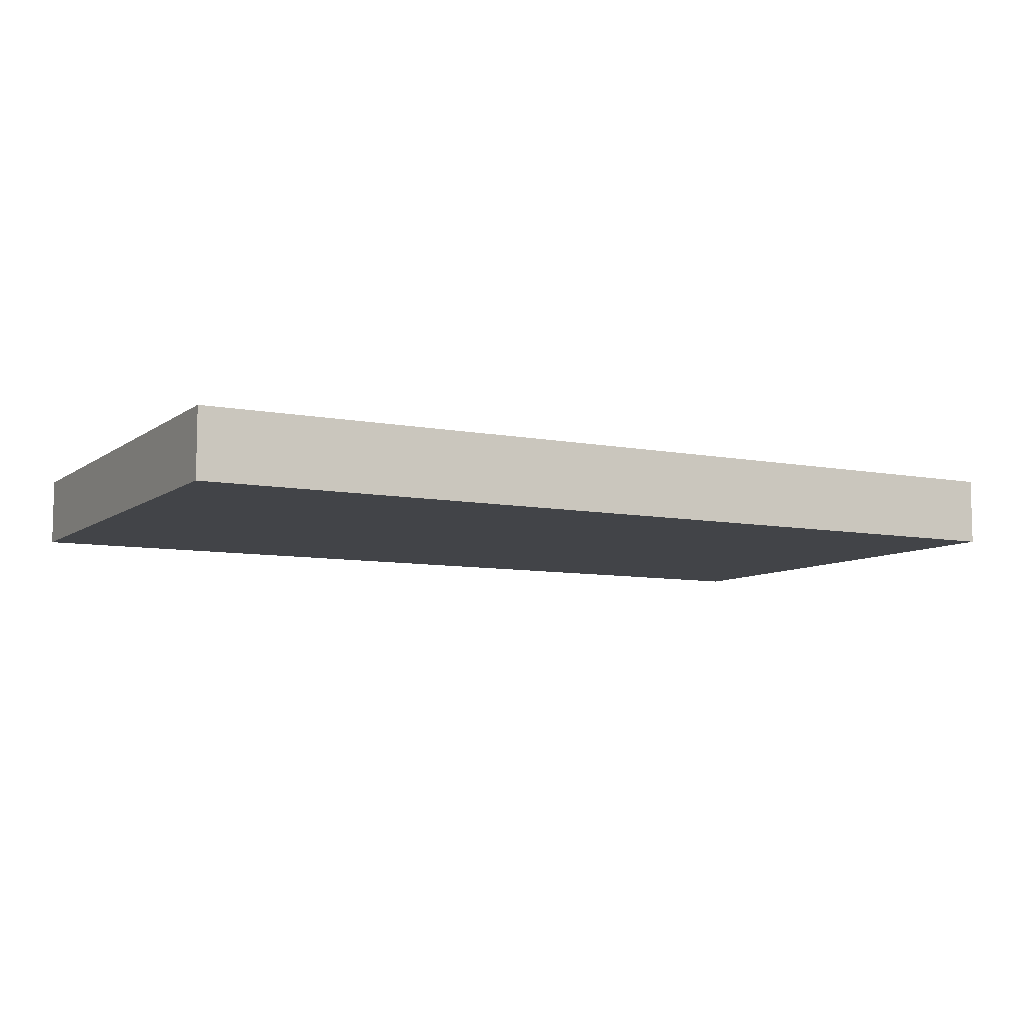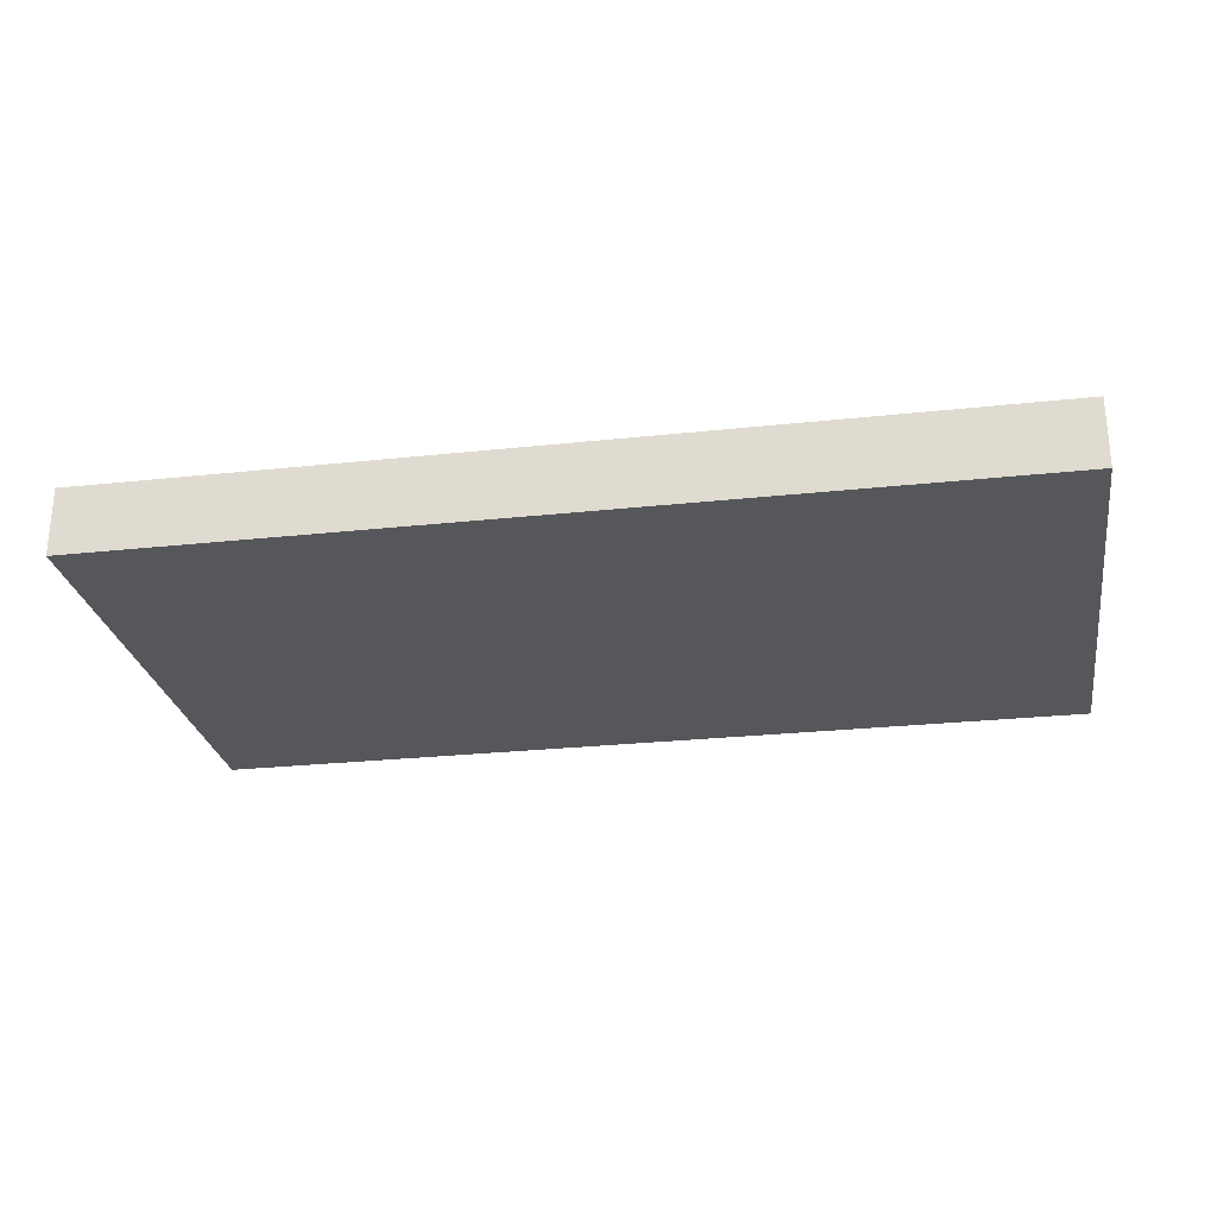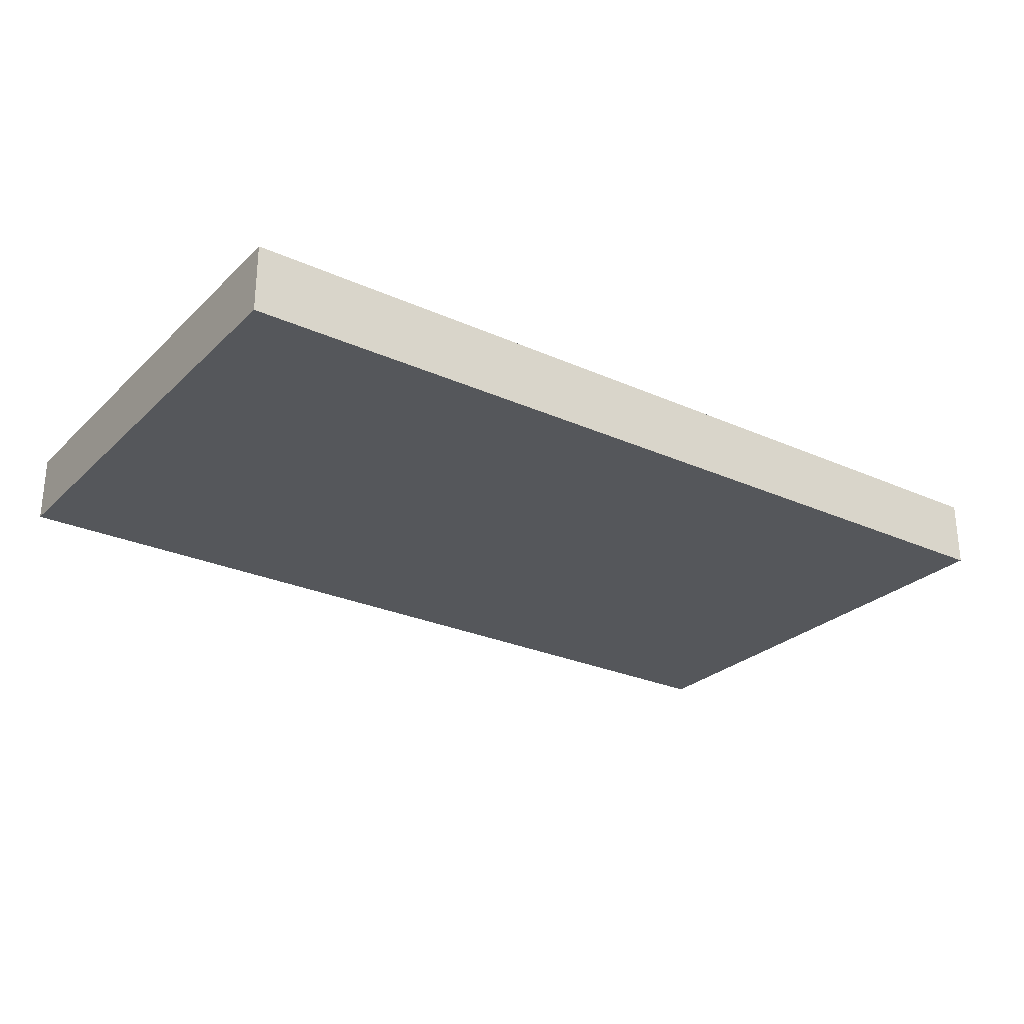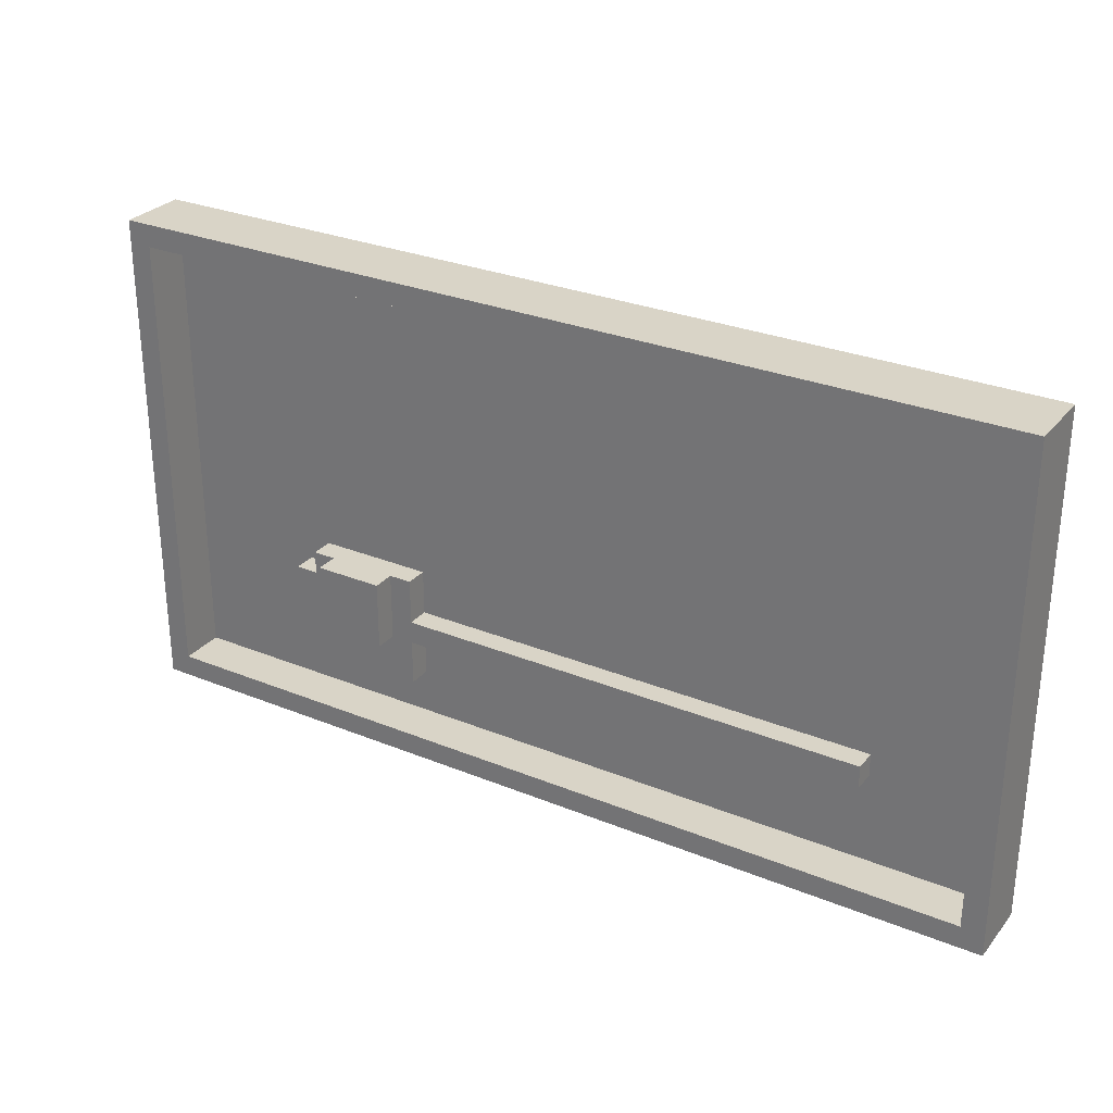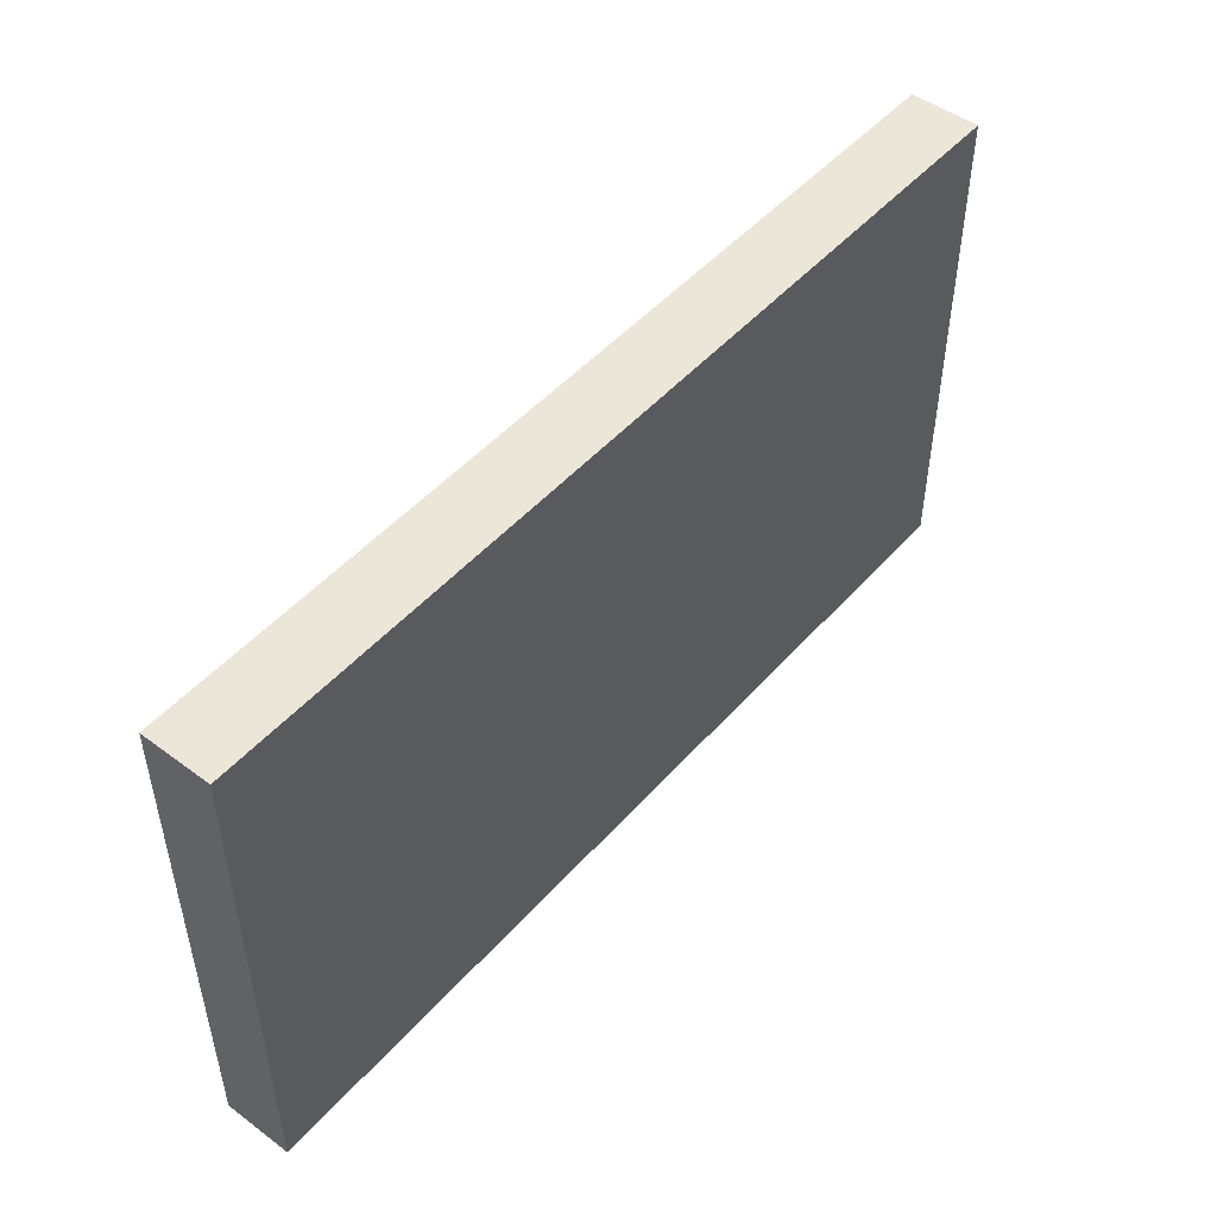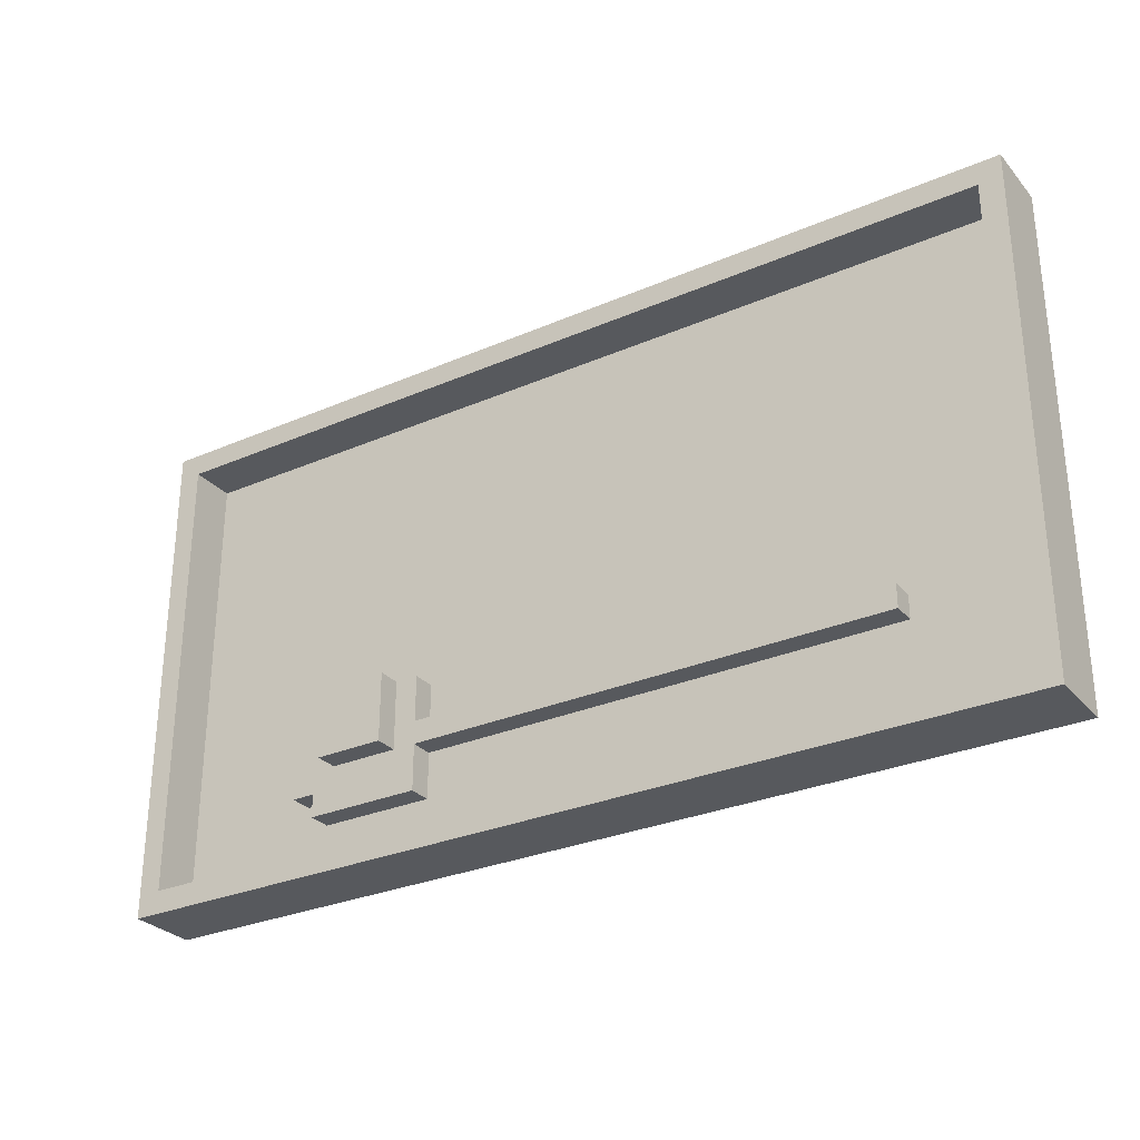
<metadata>
{"format":"obj","ext":"obj","renderer":"f3d","projection":"perspective","resolution":1024,"background":"white","views":[{"elev":-8.1,"azim":-28.6,"up":"+Z"},{"elev":-26.5,"azim":9.6,"up":"+Z"},{"elev":-26.8,"azim":-35.0,"up":"+Z"},{"elev":28.8,"azim":31.4,"up":"+Y"},{"elev":48.9,"azim":129.5,"up":"+Y"},{"elev":-29.3,"azim":32.6,"up":"+Y"}]}
</metadata>
<code>
o
v -2 1 -1.7
v -2 1 -2
v -2 3.2 -1.7
v -2 3.2 -2
v -1.3 1.4 -1.8
v -1.3 1.4 -1.9
v -1.3 1.7 -1.8
v -1.3 1.7 -1.9
v -1.2 1.3 -1.8
v -1.2 1.3 -1.9
v -1.2 1.4 -1.8
v -1.2 1.4 -1.9
v -1.2 1.7 -1.8
v -1.2 1.7 -1.9
v -1.2 1.8 -1.8
v -1.2 1.8 -1.9
v -1.1 1.5 -1.7
v -1.1 1.5 -1.8
v -1.1 1.8 -1.7
v -1.1 1.8 -1.8
v 1.9 1.1 -1.7
v 1.9 1.1 -1.9
v 1.9 3.1 -1.7
v 1.9 3.1 -1.9
v -1.9 1.1 -1.7
v -1.9 1.1 -1.9
v -1.9 3.1 -1.7
v -1.9 3.1 -1.9
v -0.8 1.5 -1.7
v -0.8 1.5 -1.8
v -0.8 1.8 -1.7
v -0.8 1.8 -1.8
v -0.7 1.3 -1.8
v -0.7 1.3 -1.9
v -0.7 1.5 -1.8
v -0.7 1.5 -1.9
v -0.7 1.6 -1.8
v -0.7 1.6 -1.9
v -0.7 1.8 -1.8
v -0.7 1.8 -1.9
v 1.4 1.5 -1.8
v 1.4 1.5 -1.9
v 1.4 1.6 -1.8
v 1.4 1.6 -1.9
v 2 1 -1.7
v 2 1 -2
v 2 3.2 -1.7
v 2 3.2 -2
v -2 1 -1.7
v -2 3.2 -1.7
v -1.9 1.1 -1.7
v -1.9 3.1 -1.7
v -1.1 1.5 -1.7
v -1.1 1.8 -1.7
v -0.8 1.5 -1.7
v -0.8 1.8 -1.7
v 1.9 1.1 -1.7
v 1.9 3.1 -1.7
v 2 1 -1.7
v 2 3.2 -1.7
v -1.3 1.4 -1.8
v -1.3 1.7 -1.8
v -1.2 1.3 -1.8
v -1.2 1.4 -1.8
v -1.2 1.7 -1.8
v -1.2 1.8 -1.8
v -1.1 1.5 -1.8
v -1.1 1.8 -1.8
v -0.8 1.5 -1.8
v -0.8 1.8 -1.8
v -0.7 1.3 -1.8
v -0.7 1.5 -1.8
v -0.7 1.6 -1.8
v -0.7 1.8 -1.8
v 1.4 1.5 -1.8
v 1.4 1.6 -1.8
v -1.9 1.1 -1.9
v -1.9 3.1 -1.9
v -1.3 1.4 -1.9
v -1.3 1.7 -1.9
v -1.2 1.3 -1.9
v -1.2 1.4 -1.9
v -1.2 1.7 -1.9
v -1.2 1.8 -1.9
v -0.7 1.3 -1.9
v -0.7 1.5 -1.9
v -0.7 1.6 -1.9
v -0.7 1.8 -1.9
v 1.4 1.5 -1.9
v 1.4 1.6 -1.9
v 1.9 1.1 -1.9
v 1.9 3.1 -1.9
v -2 1 -2
v -2 3.2 -2
v 2 1 -2
v 2 3.2 -2
v -2 1 -1.7
v 2 1 -1.7
v -2 1 -2
v 2 1 -2
v -1.2 1.3 -1.8
v -0.7 1.3 -1.8
v -1.2 1.3 -1.9
v -0.7 1.3 -1.9
v -1.3 1.4 -1.8
v -1.2 1.4 -1.8
v -1.3 1.4 -1.9
v -1.2 1.4 -1.9
v -1.1 1.5 -1.7
v -0.8 1.5 -1.7
v -1.1 1.5 -1.8
v -0.8 1.5 -1.8
v -0.7 1.5 -1.8
v 1.4 1.5 -1.8
v -0.7 1.5 -1.9
v 1.4 1.5 -1.9
v -1.9 3.1 -1.7
v 1.9 3.1 -1.7
v -1.9 3.1 -1.9
v 1.9 3.1 -1.9
v -1.9 1.1 -1.7
v 1.9 1.1 -1.7
v -1.9 1.1 -1.9
v 1.9 1.1 -1.9
v -0.7 1.6 -1.8
v 1.4 1.6 -1.8
v -0.7 1.6 -1.9
v 1.4 1.6 -1.9
v -1.3 1.7 -1.8
v -1.2 1.7 -1.8
v -1.3 1.7 -1.9
v -1.2 1.7 -1.9
v -1.1 1.8 -1.7
v -0.8 1.8 -1.7
v -1.2 1.8 -1.8
v -1.1 1.8 -1.8
v -0.8 1.8 -1.8
v -0.7 1.8 -1.8
v -1.2 1.8 -1.9
v -0.7 1.8 -1.9
v -2 3.2 -1.7
v 2 3.2 -1.7
v -2 3.2 -2
v 2 3.2 -2
f 3 2 1
f 4 2 3
f 7 6 5
f 8 6 7
f 11 10 9
f 12 10 11
f 15 14 13
f 16 14 15
f 19 18 17
f 20 18 19
f 23 22 21
f 24 22 23
f 25 26 27
f 27 26 28
f 29 30 31
f 31 30 32
f 33 34 35
f 35 34 36
f 37 38 39
f 39 38 40
f 41 42 43
f 43 42 44
f 45 46 47
f 47 46 48
f 51 50 49
f 52 50 51
f 55 54 53
f 56 54 55
f 57 51 49
f 58 50 52
f 59 57 49
f 59 58 57
f 60 50 58
f 60 58 59
f 64 62 61
f 65 62 64
f 67 64 63
f 67 66 65
f 67 65 64
f 68 66 67
f 69 67 63
f 71 69 63
f 71 70 69
f 72 70 71
f 73 70 72
f 74 70 73
f 75 73 72
f 76 73 75
f 79 78 77
f 80 78 79
f 81 79 77
f 82 79 81
f 83 78 80
f 84 78 83
f 85 81 77
f 88 78 84
f 89 86 85
f 90 88 87
f 91 89 85
f 91 90 89
f 91 85 77
f 92 88 90
f 92 90 91
f 92 78 88
f 93 94 95
f 95 94 96
f 99 98 97
f 100 98 99
f 103 102 101
f 104 102 103
f 107 106 105
f 108 106 107
f 111 110 109
f 112 110 111
f 115 114 113
f 116 114 115
f 119 118 117
f 120 118 119
f 121 122 123
f 123 122 124
f 125 126 127
f 127 126 128
f 129 130 131
f 131 130 132
f 133 134 136
f 136 134 137
f 135 136 139
f 137 138 139
f 136 137 139
f 139 138 140
f 141 142 143
f 143 142 144

</code>
